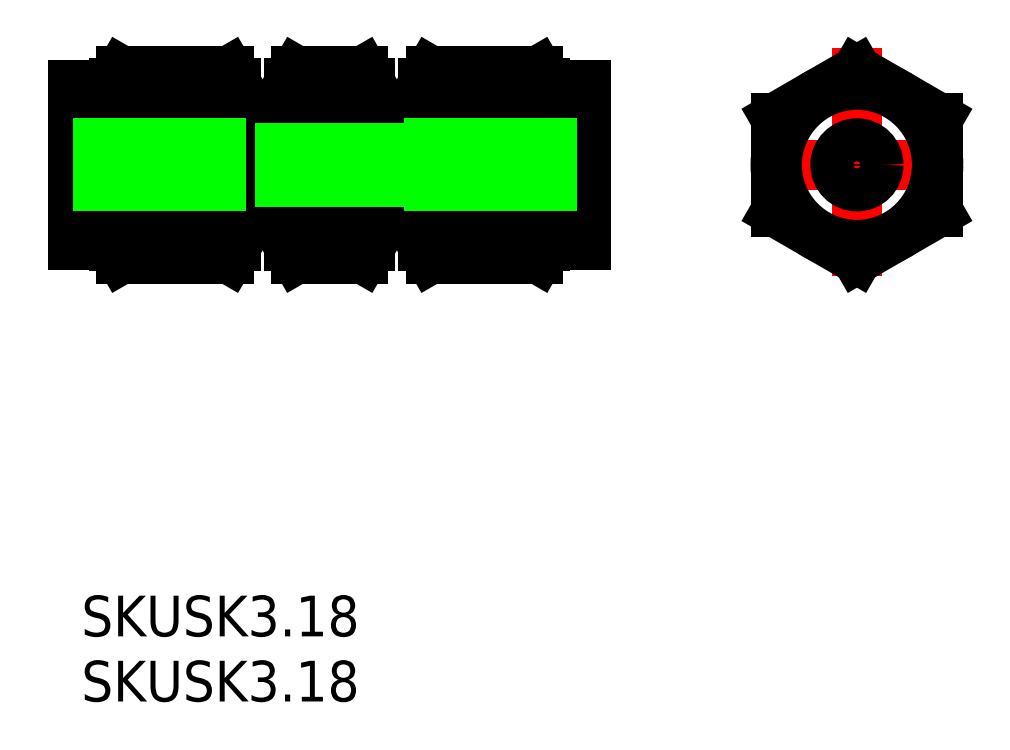
<metadata>
{"format":"dxf","ext":"dxf","renderer":"ezdxf+matplotlib","layout":"modelspace","background":"white","min_lineweight":24,"dpi":150}
</metadata>
<code>
0
SECTION
2
ENTITIES
0
LINE
8
CENTER
10
-1.42e-14
20
-8.213
30
0
11
-1.42e-14
21
8.638
31
0
0
LINE
8
CENTER
10
-7.039
20
0
30
0
11
6.931
21
0
31
0
0
LINE
8
0
10
-35.87
20
-3.15
30
0
11
-33.37
21
-3.15
31
0
0
LINE
8
0
10
-33.37
20
-3.396
30
0
11
-31.97
21
-3.396
31
0
0
LINE
8
0
10
-33.37
20
-3.969
30
0
11
-31.97
21
-3.969
31
0
0
LINE
8
0
10
-33.37
20
3.969
30
0
11
-33.37
21
-3.969
31
0
0
LINE
8
0
10
-35.87
20
3.15
30
0
11
-33.37
21
3.15
31
0
0
LINE
8
0
10
-33.37
20
3.396
30
0
11
-31.97
21
3.396
31
0
0
LINE
8
0
10
-33.37
20
3.969
30
0
11
-31.97
21
3.969
31
0
0
LINE
8
CENTER
10
-18.77
20
0
30
0
11
-58.79
21
0
31
0
0
LINE
8
0
10
-22.97
20
5.9
30
0
11
-19.97
21
5.9
31
0
0
LINE
8
0
10
-19.97
20
5.9
30
0
11
-19.97
21
-5.9
31
0
0
LINE
8
0
10
-22.97
20
-5.9
30
0
11
-19.97
21
-5.9
31
0
0
LINE
8
0
10
-41.87
20
-3.15
30
0
11
-44.37
21
-3.15
31
0
0
LINE
8
0
10
-44.37
20
-3.396
30
0
11
-45.77
21
-3.396
31
0
0
LINE
8
0
10
-44.37
20
-3.969
30
0
11
-45.77
21
-3.969
31
0
0
LINE
8
0
10
-44.37
20
3.969
30
0
11
-44.37
21
-3.969
31
0
0
LINE
8
0
10
-41.87
20
3.15
30
0
11
-44.37
21
3.15
31
0
0
LINE
8
0
10
-44.37
20
3.396
30
0
11
-45.77
21
3.396
31
0
0
LINE
8
0
10
-44.37
20
3.969
30
0
11
-45.77
21
3.969
31
0
0
LINE
8
0
10
-54.77
20
5.9
30
0
11
-57.77
21
5.9
31
0
0
LINE
8
0
10
-57.77
20
5.9
30
0
11
-57.77
21
-5.9
31
0
0
LINE
8
0
10
-54.77
20
-5.9
30
0
11
-57.77
21
-5.9
31
0
0
LINE
8
0
10
-41.87
20
-6
30
0
11
-41.87
21
6
31
0
0
LINE
8
0
10
-35.87
20
-6
30
0
11
-35.87
21
6
31
0
0
ARC
8
0
10
-38.8
20
-5.196
30
0
40
3.067
50
145.6
51
205.6
0
ARC
8
0
10
-38.94
20
-5.196
30
0
40
3.067
50
334.4
51
34.38
0
LINE
8
0
10
-41.33
20
-6.928
30
0
11
-36.41
21
-6.928
31
0
0
LINE
8
0
10
-41.87
20
-6
30
0
11
-41.33
21
-6.928
31
0
0
LINE
8
0
10
-35.87
20
-6
30
0
11
-36.41
21
-6.928
31
0
0
ARC
8
0
10
-38.8
20
5.196
30
0
40
3.067
50
154.4
51
214.4
0
ARC
8
0
10
-38.94
20
5.196
30
0
40
3.067
50
325.6
51
25.62
0
LINE
8
0
10
-36.41
20
-3.464
30
0
11
-41.33
21
-3.464
31
0
0
LINE
8
0
10
-41.33
20
3.464
30
0
11
-36.41
21
3.464
31
0
0
ARC
8
0
10
-30.41
20
0
30
0
40
11.46
50
162.4
51
197.6
0
ARC
8
0
10
-47.33
20
8.53e-14
30
0
40
11.46
50
342.4
51
17.59
0
LINE
8
0
10
-36.41
20
6.928
30
0
11
-41.33
21
6.928
31
0
0
LINE
8
0
10
-41.87
20
6
30
0
11
-41.33
21
6.928
31
0
0
LINE
8
0
10
-35.87
20
6
30
0
11
-36.41
21
6.928
31
0
0
LINE
8
0
10
-31.97
20
-6
30
0
11
-31.97
21
6
31
0
0
LINE
8
0
10
-22.97
20
-6
30
0
11
-22.97
21
6
31
0
0
ARC
8
0
10
-28.9
20
-5.196
30
0
40
3.067
50
145.6
51
205.6
0
ARC
8
0
10
-26.04
20
-5.196
30
0
40
3.067
50
334.4
51
34.38
0
LINE
8
0
10
-31.43
20
-6.928
30
0
11
-23.51
21
-6.928
31
0
0
LINE
8
0
10
-31.97
20
-6
30
0
11
-31.43
21
-6.928
31
0
0
LINE
8
0
10
-22.97
20
-6
30
0
11
-23.51
21
-6.928
31
0
0
ARC
8
0
10
-28.9
20
5.196
30
0
40
3.067
50
154.4
51
214.4
0
ARC
8
0
10
-26.04
20
5.196
30
0
40
3.067
50
325.6
51
25.62
0
LINE
8
0
10
-23.51
20
-3.464
30
0
11
-31.43
21
-3.464
31
0
0
LINE
8
0
10
-31.43
20
3.464
30
0
11
-23.51
21
3.464
31
0
0
ARC
8
0
10
-20.51
20
0
30
0
40
11.46
50
162.4
51
197.6
0
ARC
8
0
10
-34.43
20
8.53e-14
30
0
40
11.46
50
342.4
51
17.59
0
LINE
8
0
10
-23.51
20
6.928
30
0
11
-31.43
21
6.928
31
0
0
LINE
8
0
10
-31.97
20
6
30
0
11
-31.43
21
6.928
31
0
0
LINE
8
0
10
-22.97
20
6
30
0
11
-23.51
21
6.928
31
0
0
LINE
8
0
10
-54.77
20
-6
30
0
11
-54.77
21
6
31
0
0
LINE
8
0
10
-45.77
20
-6
30
0
11
-45.77
21
6
31
0
0
ARC
8
0
10
-51.7
20
-5.196
30
0
40
3.067
50
145.6
51
205.6
0
ARC
8
0
10
-48.84
20
-5.196
30
0
40
3.067
50
334.4
51
34.38
0
LINE
8
0
10
-54.23
20
-6.928
30
0
11
-46.31
21
-6.928
31
0
0
LINE
8
0
10
-54.77
20
-6
30
0
11
-54.23
21
-6.928
31
0
0
LINE
8
0
10
-45.77
20
-6
30
0
11
-46.31
21
-6.928
31
0
0
ARC
8
0
10
-51.7
20
5.196
30
0
40
3.067
50
154.4
51
214.4
0
ARC
8
0
10
-48.84
20
5.196
30
0
40
3.067
50
325.6
51
25.62
0
LINE
8
0
10
-46.31
20
-3.464
30
0
11
-54.23
21
-3.464
31
0
0
LINE
8
0
10
-54.23
20
3.464
30
0
11
-46.31
21
3.464
31
0
0
ARC
8
0
10
-43.31
20
2.7e-15
30
0
40
11.46
50
162.4
51
197.6
0
ARC
8
0
10
-57.23
20
8.8e-14
30
0
40
11.46
50
342.4
51
17.59
0
LINE
8
0
10
-46.31
20
6.928
30
0
11
-54.23
21
6.928
31
0
0
LINE
8
0
10
-54.77
20
6
30
0
11
-54.23
21
6.928
31
0
0
LINE
8
0
10
-45.77
20
6
30
0
11
-46.31
21
6.928
31
0
0
CIRCLE
8
0
10
-1.42e-14
20
-4.26e-14
30
0
40
6
0
LINE
8
0
10
6
20
3.464
30
0
11
-1.42e-14
21
6.928
31
0
0
LINE
8
0
10
-1.42e-14
20
6.928
30
0
11
-6
21
3.464
31
0
0
LINE
8
0
10
-6
20
3.464
30
0
11
-6
21
-3.464
31
0
0
LINE
8
0
10
-6
20
-3.464
30
0
11
-2.84e-14
21
-6.928
31
0
0
LINE
8
0
10
-2.84e-14
20
-6.928
30
0
11
6
21
-3.464
31
0
0
LINE
8
0
10
6
20
-3.464
30
0
11
6
21
3.464
31
0
0
CIRCLE
8
0
10
-1.42e-14
20
0
30
0
40
1.59
0
CIRCLE
8
0
10
-1.42e-14
20
0
30
0
40
5.9
0
INSERT
8
0
2
*U9
10
0
20
0
30
0
0
INSERT
8
0
2
*U10
10
0
20
0
30
0
0
CIRCLE
8
0
10
-1.42e-14
20
0
30
0
40
1.25
0
LINE
8
0
10
-57.77
20
-1.59
30
0
11
-44.37
21
-1.59
31
0
0
LINE
8
0
10
-57.77
20
1.59
30
0
11
-44.37
21
1.59
31
0
0
LINE
8
0
10
-44.37
20
1.25
30
0
11
-33.37
21
1.25
31
0
0
LINE
8
0
10
-44.37
20
-1.25
30
0
11
-33.37
21
-1.25
31
0
0
LINE
8
0
10
-33.37
20
1.59
30
0
11
-19.97
21
1.59
31
0
0
LINE
8
0
10
-33.37
20
-1.59
30
0
11
-19.97
21
-1.59
31
0
0
ENDSEC
0
EOF

</code>
